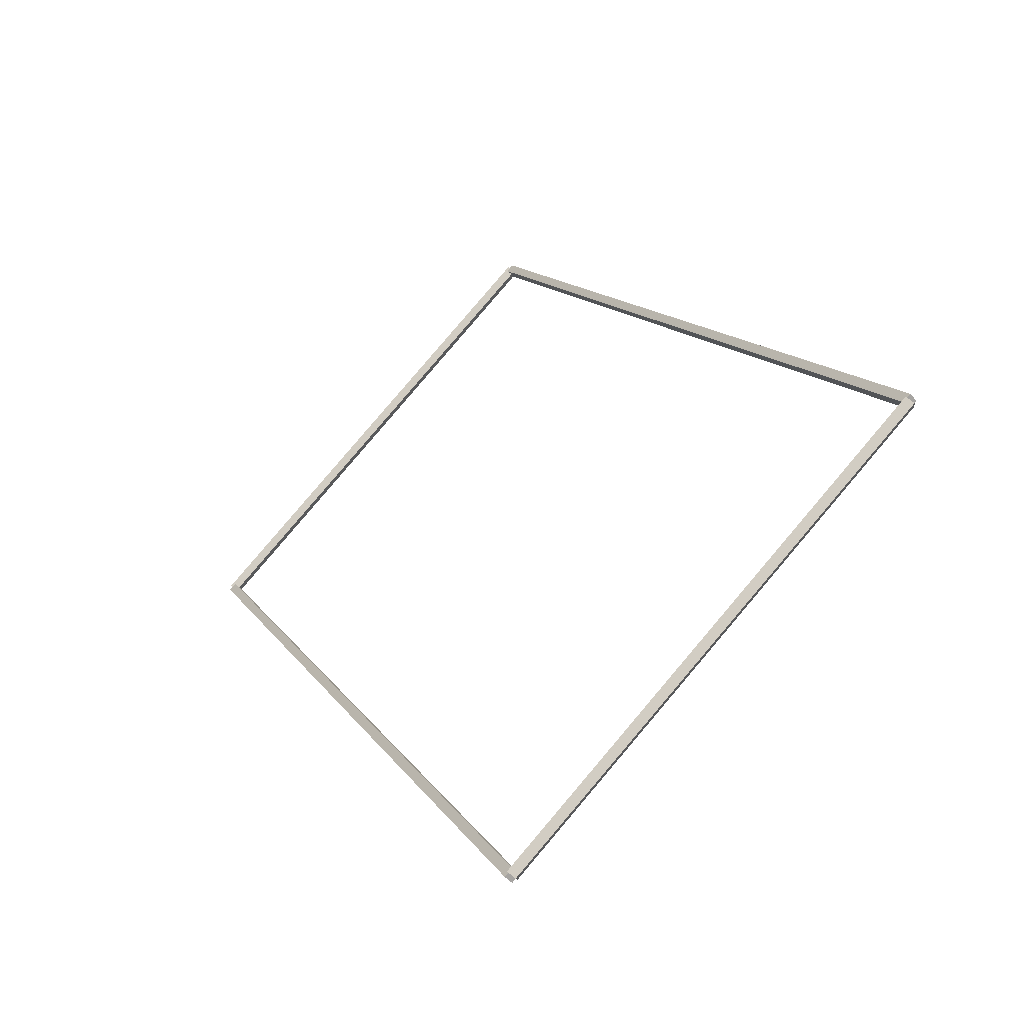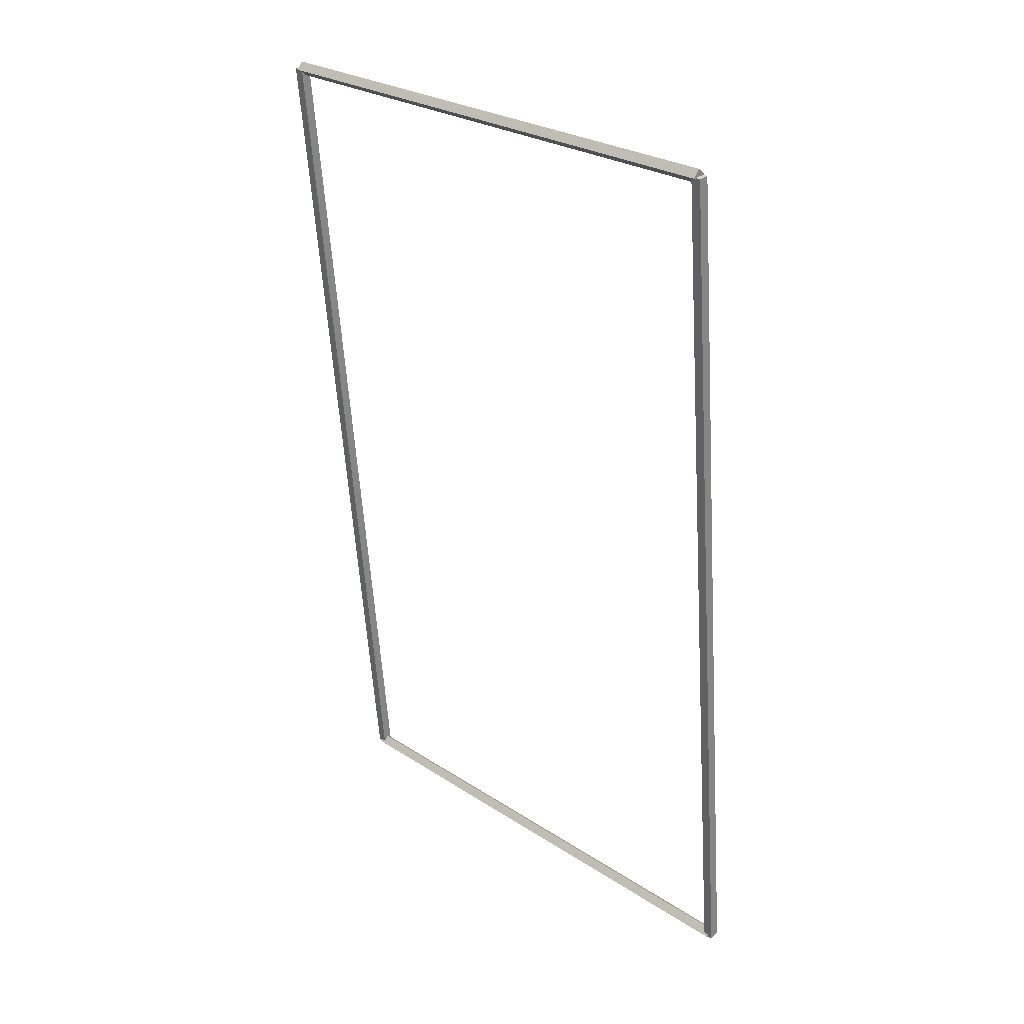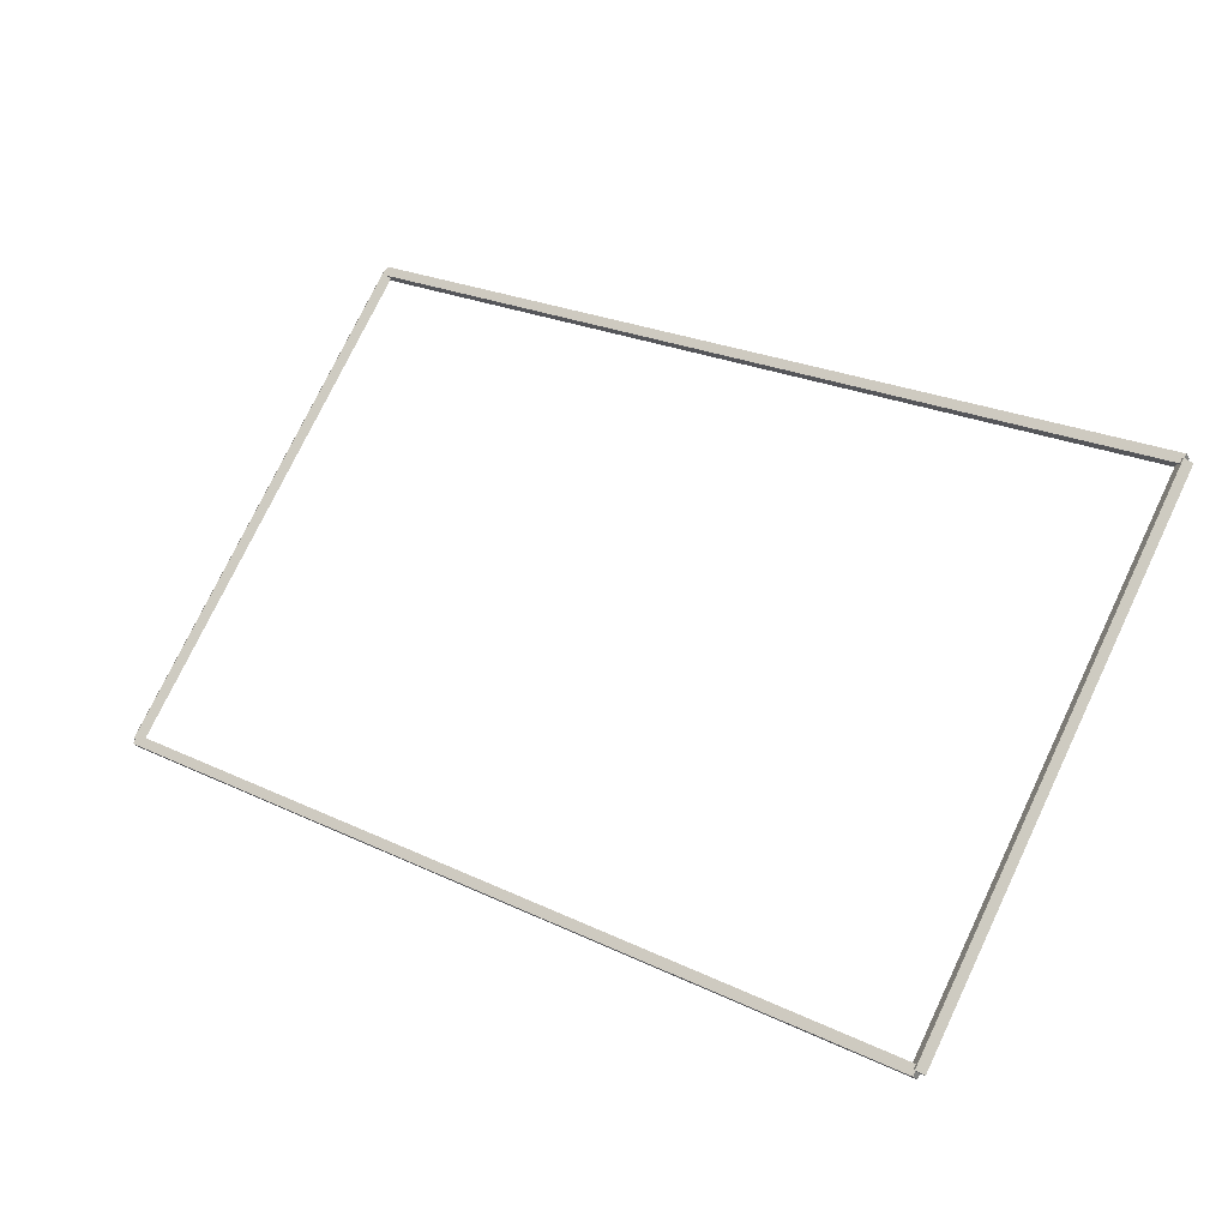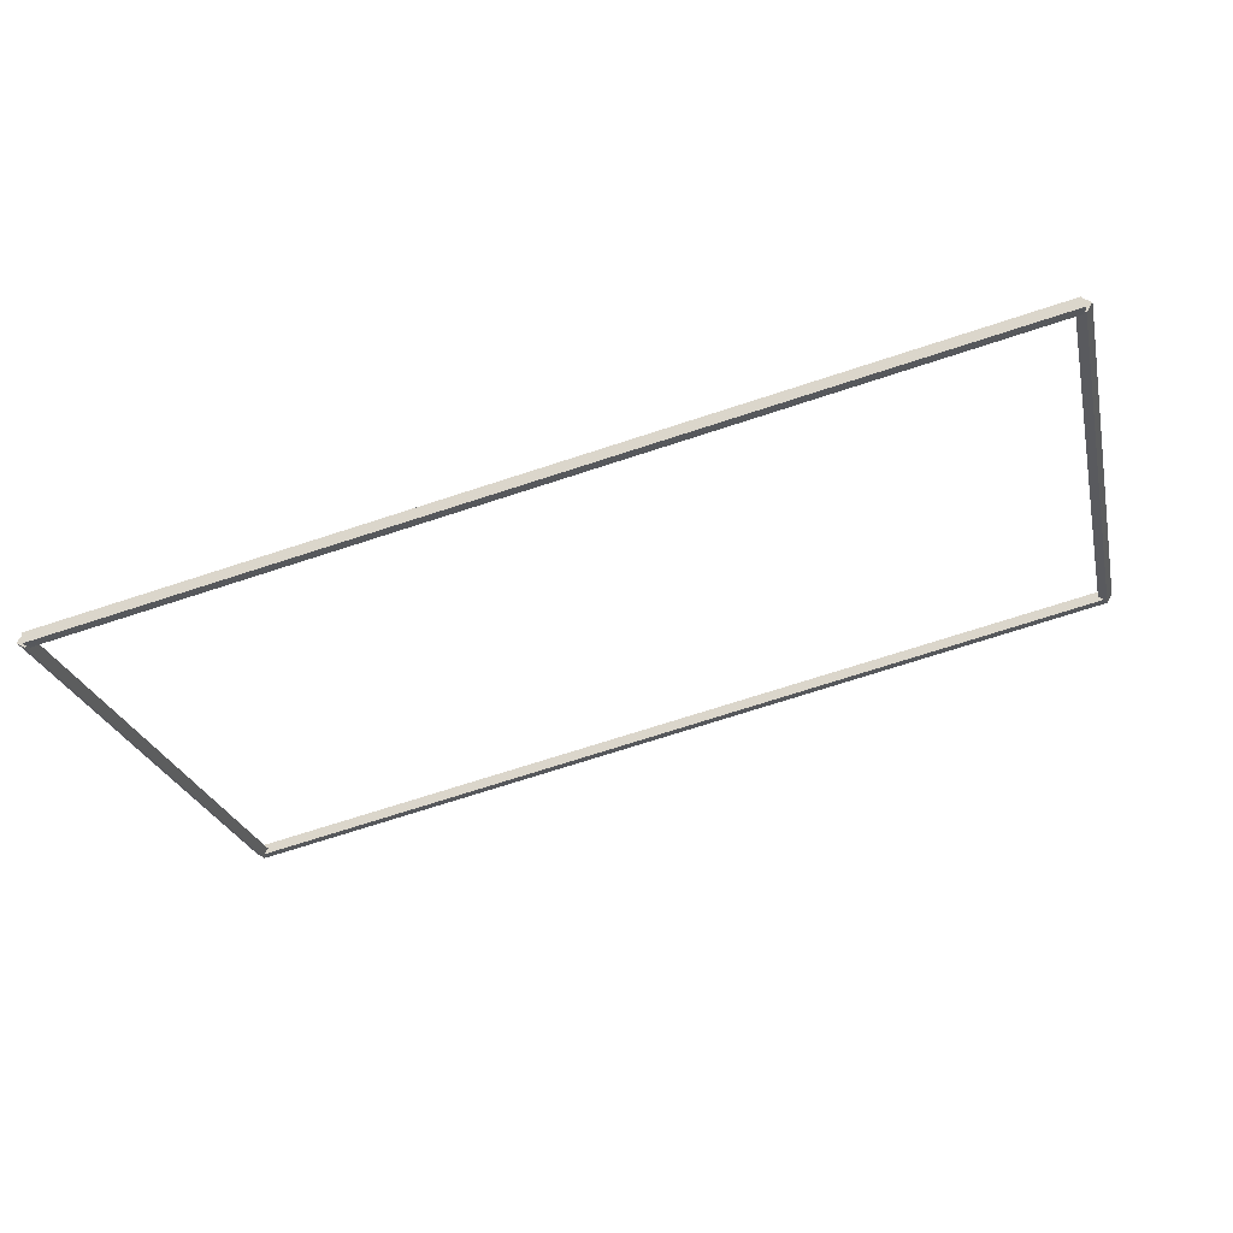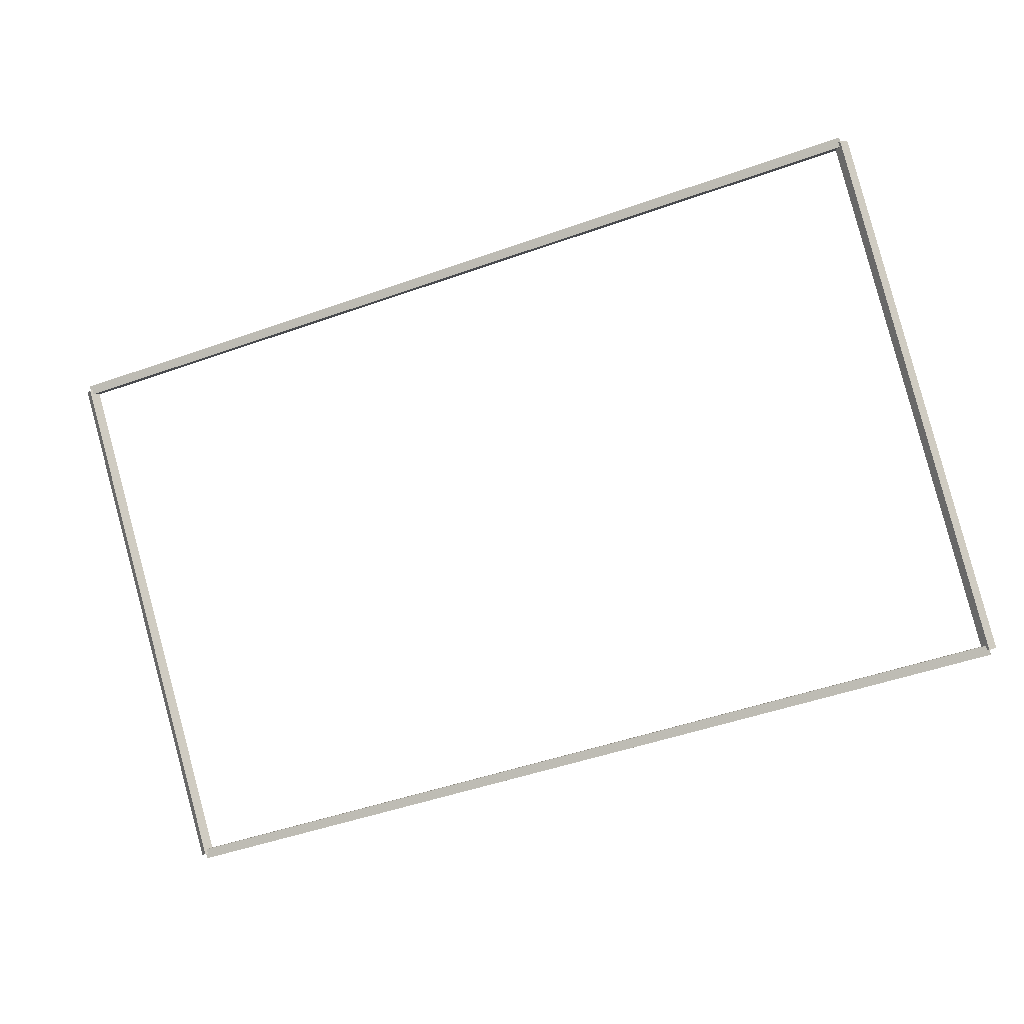
<metadata>
{"format":"obj","ext":"obj","renderer":"f3d","projection":"perspective","resolution":1024,"background":"white","views":[{"elev":15.4,"azim":66.5,"up":"+Z"},{"elev":-59.3,"azim":-86.3,"up":"+Z"},{"elev":24.9,"azim":37.6,"up":"+Z"},{"elev":-71.1,"azim":-161.9,"up":"+Y"},{"elev":-48.8,"azim":21.5,"up":"+Y"}]}
</metadata>
<code>
g layer_boundary_0_12_12
v 12.8 50.8 5.515
v 12.7 50.87 5.445
v 12.6 50.8 5.515
v 12.7 50.73 5.586
v 12.8 45.28 9.537e-07
v 12.7 45.36 -0.07071
v 12.6 45.28 9.537e-07
v 12.7 45.21 0.07071
f 1 2 3 4
f 6 2 1 5
f 5 1 4 8
f 6 5 8 7
f 8 4 3 7
f 7 3 2 6
g layer_boundary_0_12_12
v 0 50.9 5.515
v 0 50.8 5.415
v 0 50.7 5.515
v 0 50.8 5.615
v 12.7 50.9 5.515
v 12.7 50.8 5.415
v 12.7 50.7 5.515
v 12.7 50.8 5.615
f 9 10 11 12
f 14 10 9 13
f 13 9 12 16
f 14 13 16 15
f 16 12 11 15
f 15 11 10 14
g layer_boundary_0_12_12
v 0.1 45.28 9.537e-07
v -1.021e-14 45.21 0.07071
v -0.1 45.28 9.537e-07
v 3.109e-14 45.36 -0.07071
v 0.1 50.8 5.515
v -1.021e-14 50.73 5.586
v -0.1 50.8 5.515
v 3.109e-14 50.87 5.445
f 17 18 19 20
f 22 18 17 21
f 21 17 20 24
f 22 21 24 23
f 24 20 19 23
f 23 19 18 22
g layer_boundary_0_12_12
v 12.7 45.38 7.75e-07
v 12.7 45.28 0.1
v 12.7 45.18 7.75e-07
v 12.7 45.28 -0.1
v 0 45.38 7.75e-07
v 0 45.28 0.1
v 0 45.18 7.75e-07
v 0 45.28 -0.1
f 25 26 27 28
f 30 26 25 29
f 29 25 28 32
f 30 29 32 31
f 32 28 27 31
f 31 27 26 30

</code>
